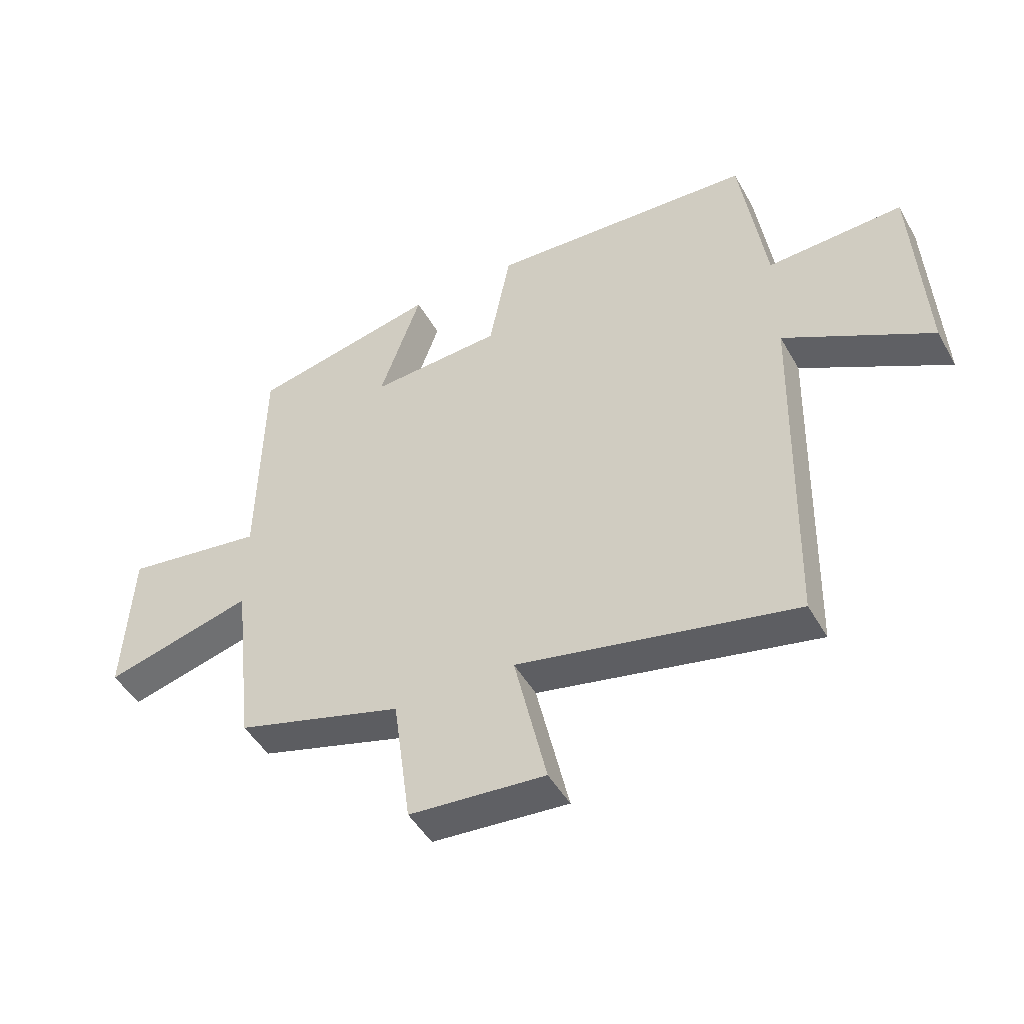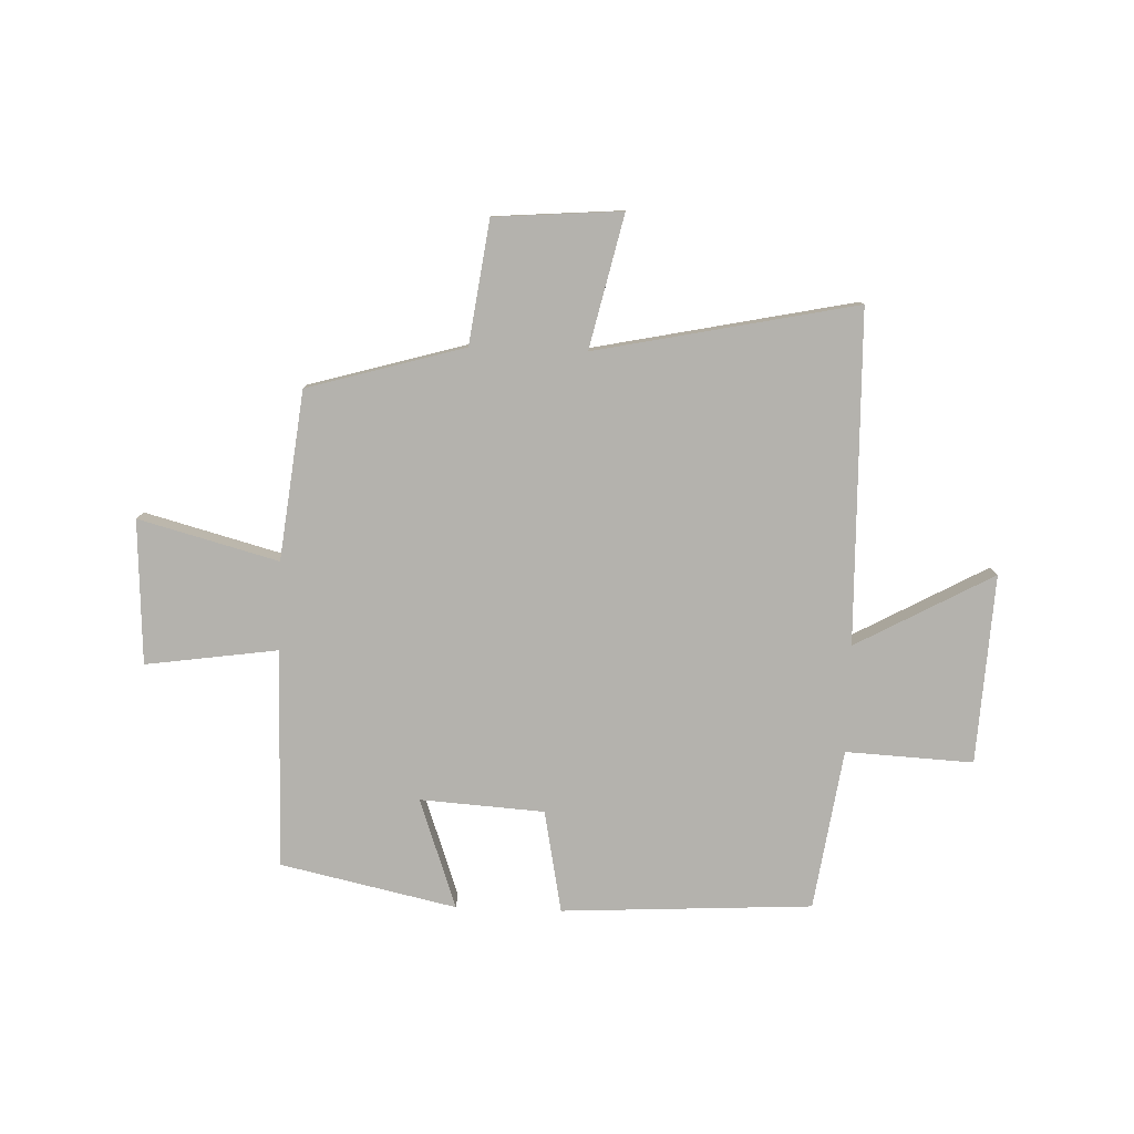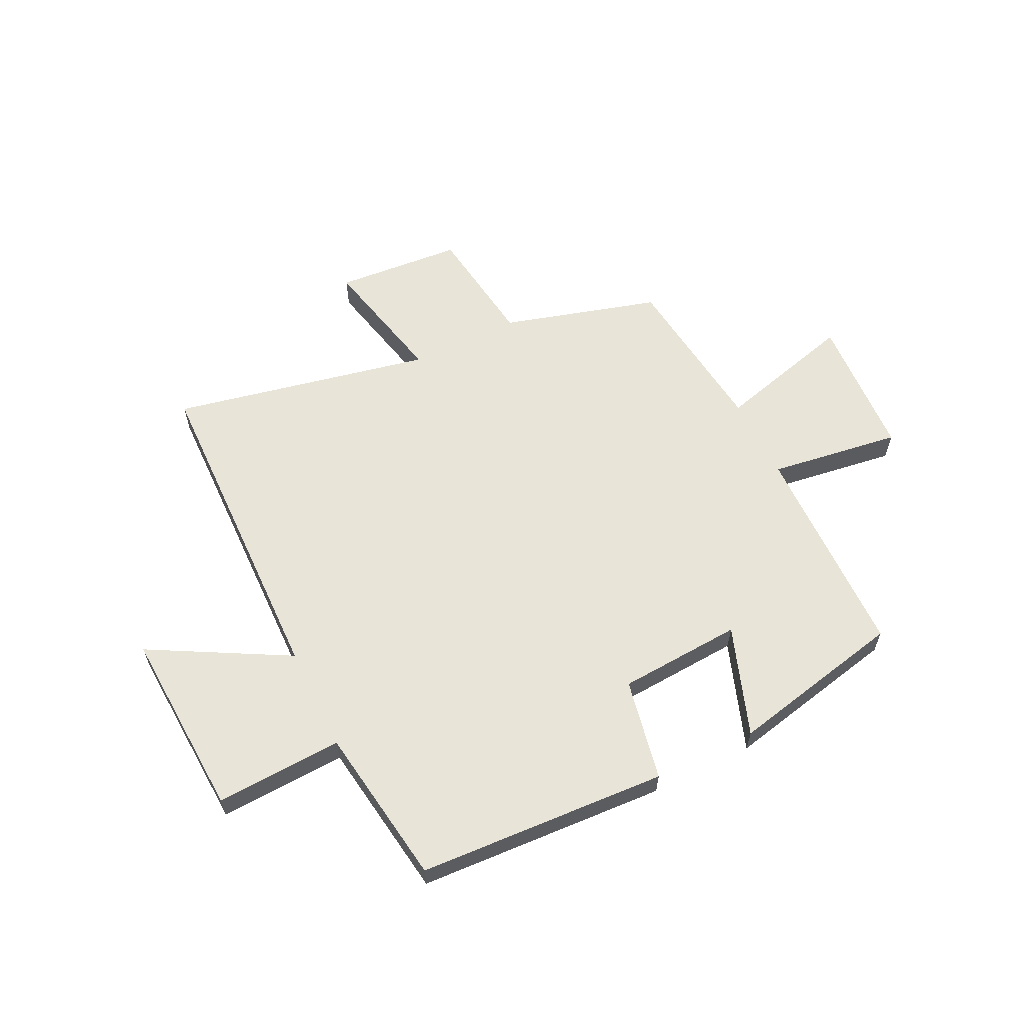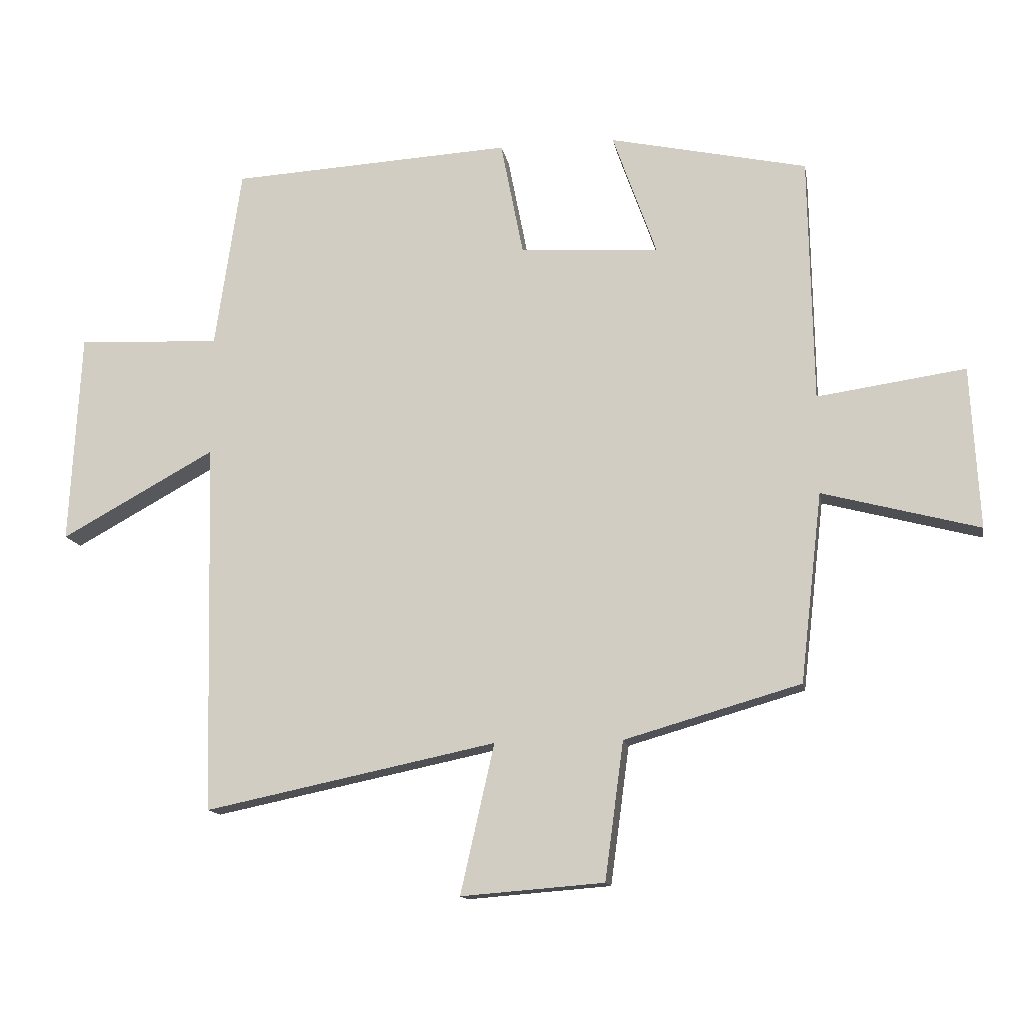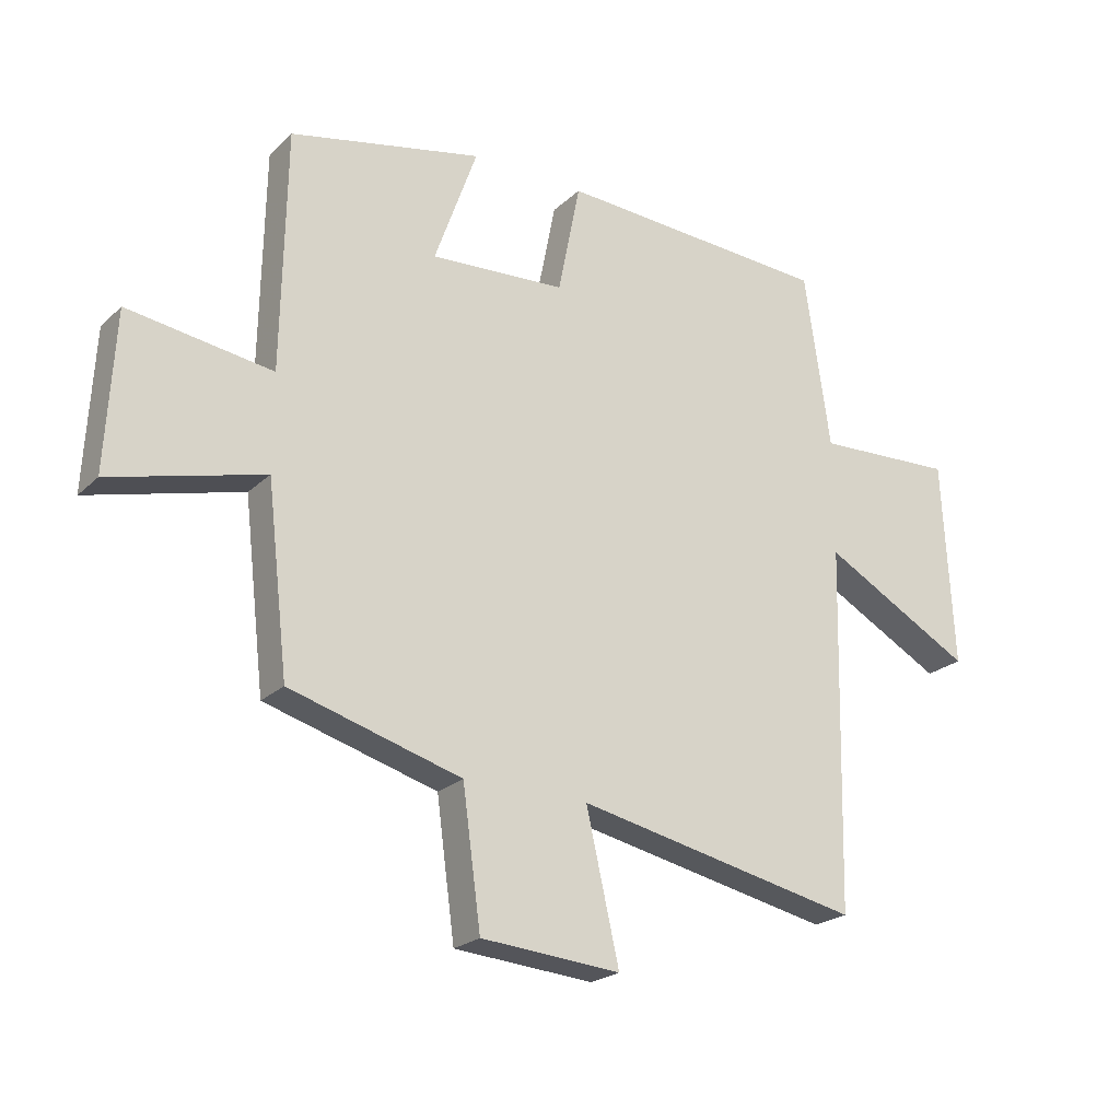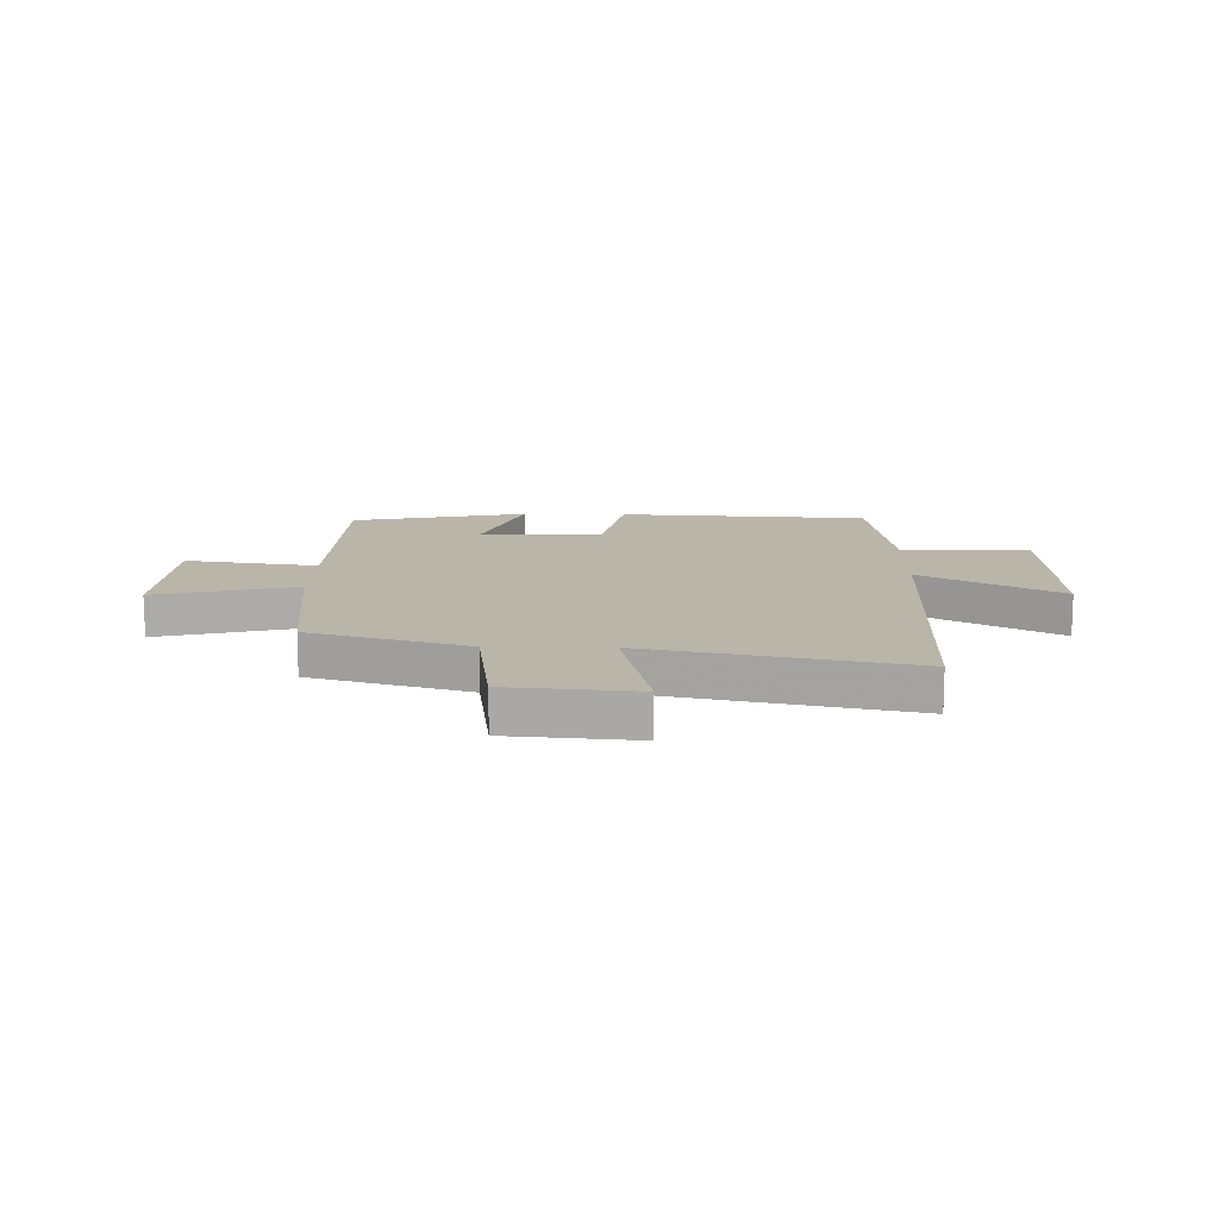
<metadata>
{"format":"obj","ext":"obj","renderer":"f3d","projection":"perspective","resolution":1024,"background":"white","views":[{"elev":-47.3,"azim":-151.7,"up":"+Z"},{"elev":-79.6,"azim":177.9,"up":"+Y"},{"elev":60.5,"azim":-26.1,"up":"+Y"},{"elev":-13.3,"azim":10.0,"up":"+Z"},{"elev":-22.6,"azim":146.9,"up":"+Z"},{"elev":13.6,"azim":-178.6,"up":"+Y"}]}
</metadata>
<code>
v 0.465 0.07 -0.419
v 0.184 0.07 -0.5
v 0.154 0.07 -0.72
v -0.074 0.07 -0.738
v -0.02 0.07 -0.5
v -0.486 0.07 -0.597
v -0.5 0.07 -0.004
v -0.746 0.07 -0.139
v -0.728 0.07 0.199
v -0.5 0.07 0.188
v -0.458 0.07 0.475
v -0.01 0.07 0.5
v 0.026 0.07 0.317
v 0.248 0.07 0.303
v 0.178 0.07 0.5
v 0.493 0.07 0.432
v 0.5 0.07 0.041
v 0.736 0.07 0.075
v 0.75 0.07 -0.183
v 0.5 0.07 -0.117
v 0.465 0 -0.419
v 0.184 0 -0.5
v 0.154 0 -0.72
v -0.074 0 -0.738
v -0.02 0 -0.5
v -0.486 0 -0.597
v -0.5 0 -0.004
v -0.746 0 -0.139
v -0.728 0 0.199
v -0.5 0 0.188
v -0.458 0 0.475
v -0.01 0 0.5
v 0.026 0 0.317
v 0.248 0 0.303
v 0.178 0 0.5
v 0.493 0 0.432
v 0.5 0 0.041
v 0.736 0 0.075
v 0.75 0 -0.183
v 0.5 0 -0.117
f 17 18 19 20
f 17 20 1 2
f 14 15 16 17
f 13 14 17 2
f 10 11 12 13
f 10 13 2 3
f 7 8 9 10
f 5 6 7 10
f 5 10 3
f 3 4 5
f 40 39 38 37
f 22 21 40 37
f 37 36 35 34
f 22 37 34 33
f 33 32 31 30
f 23 22 33 30
f 30 29 28 27
f 30 27 26 25
f 23 30 25
f 25 24 23
f 1 21 22 2
f 2 22 23 3
f 3 23 24 4
f 4 24 25 5
f 5 25 26 6
f 6 26 27 7
f 7 27 28 8
f 8 28 29 9
f 9 29 30 10
f 10 30 31 11
f 11 31 32 12
f 12 32 33 13
f 13 33 34 14
f 14 34 35 15
f 15 35 36 16
f 16 36 37 17
f 17 37 38 18
f 18 38 39 19
f 19 39 40 20
f 20 40 21 1

</code>
